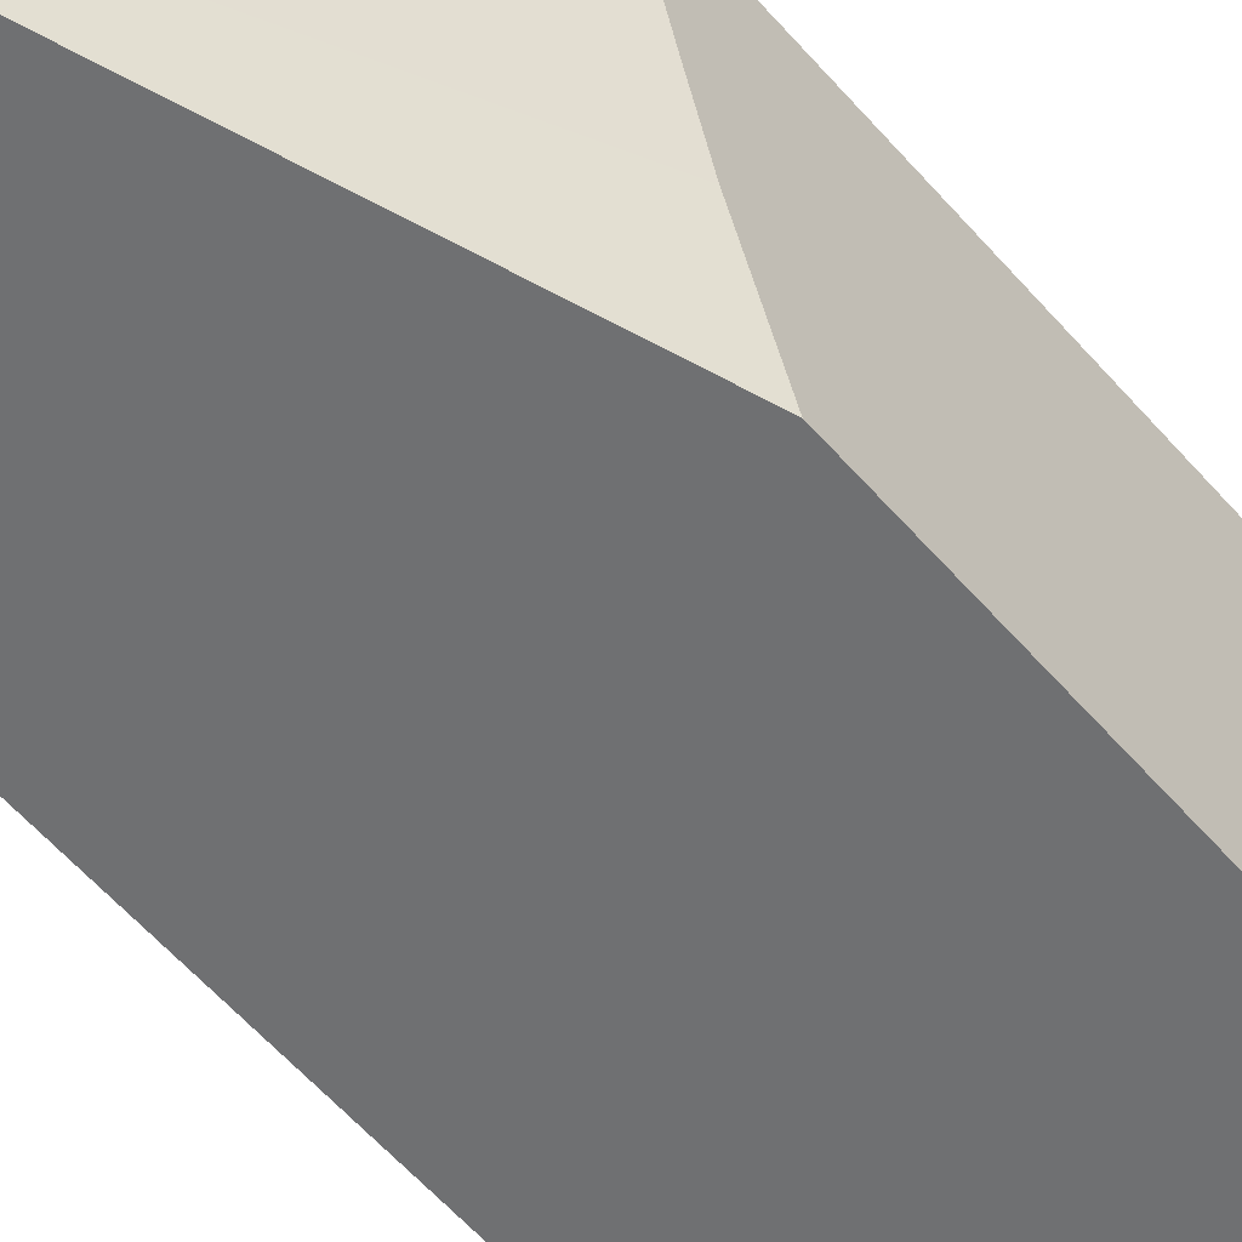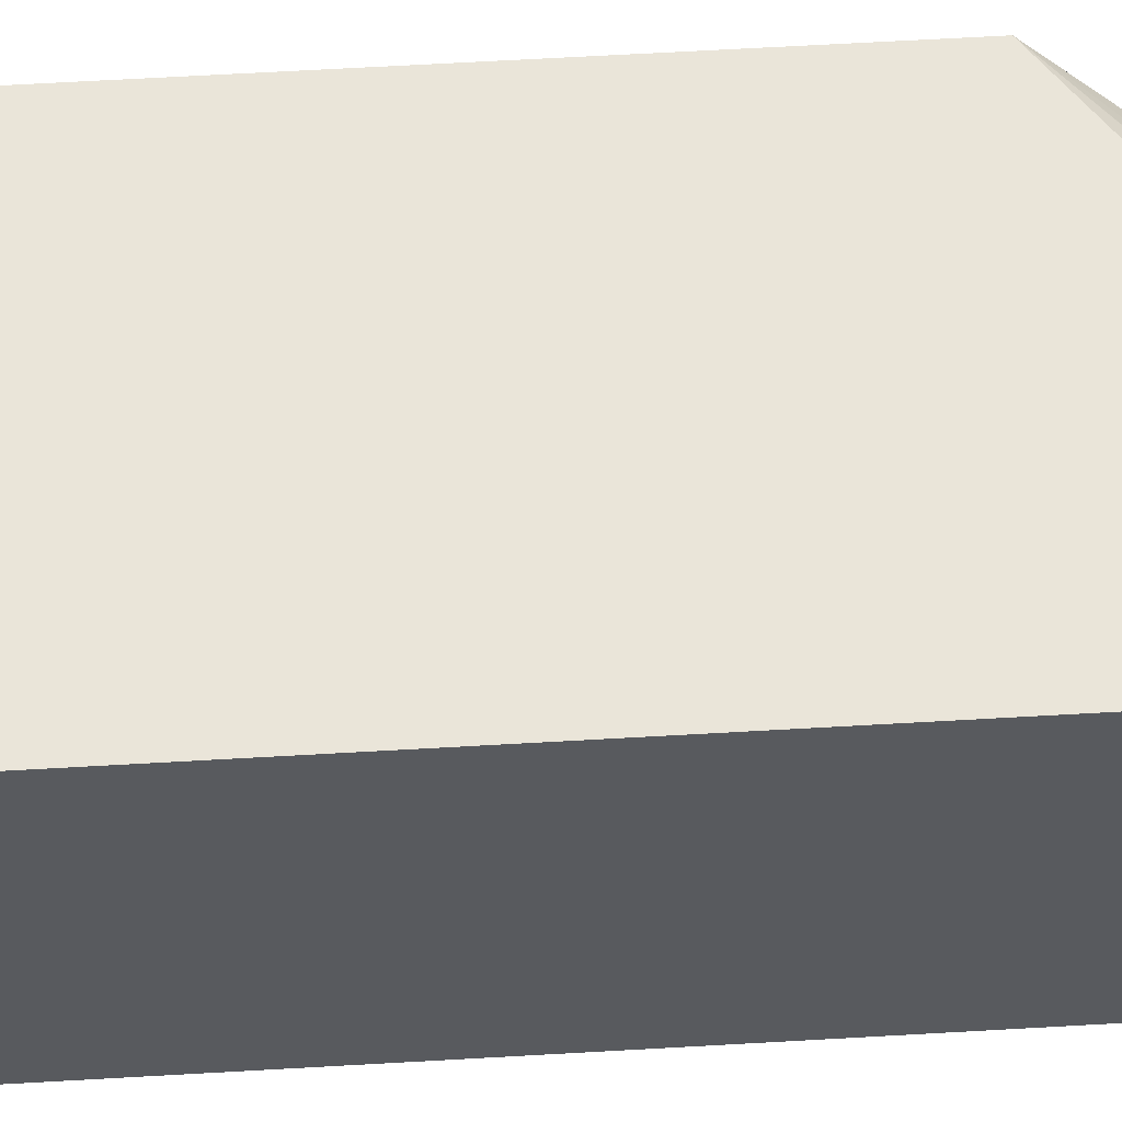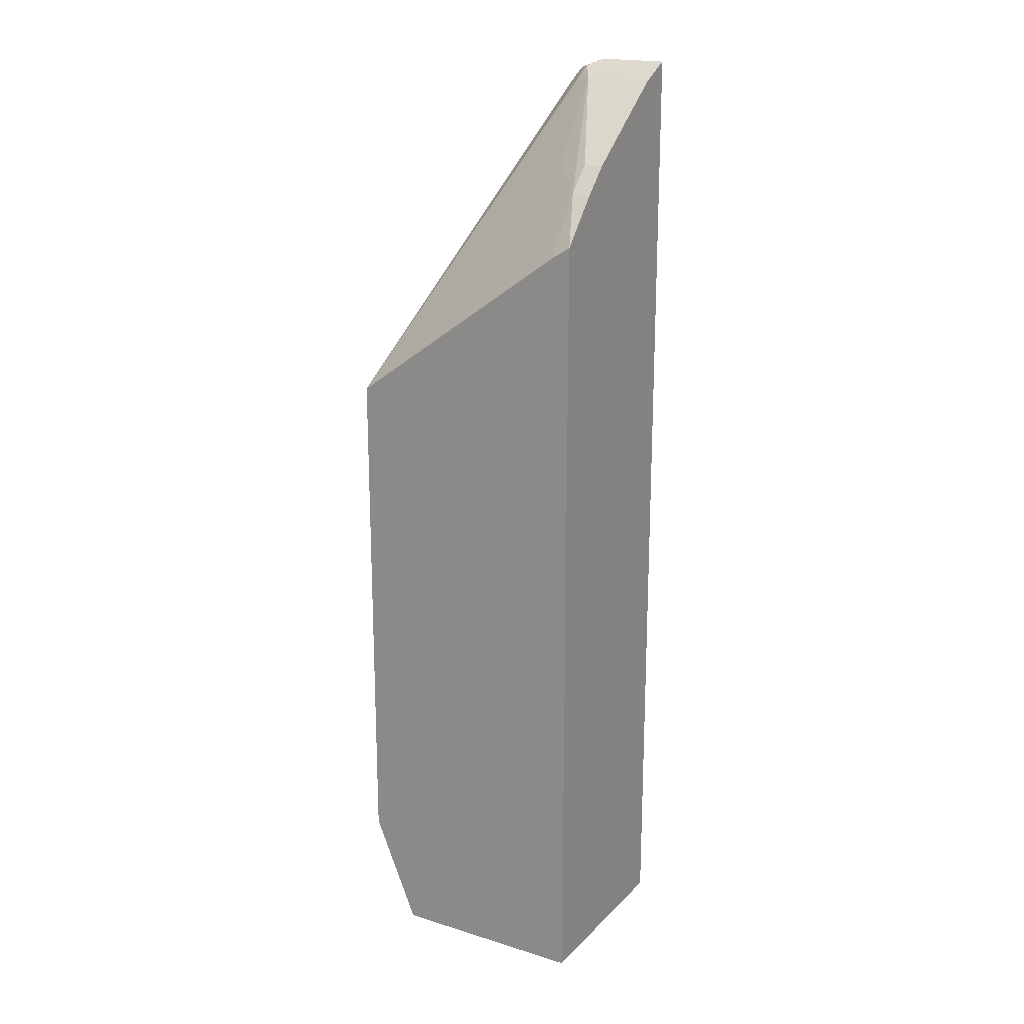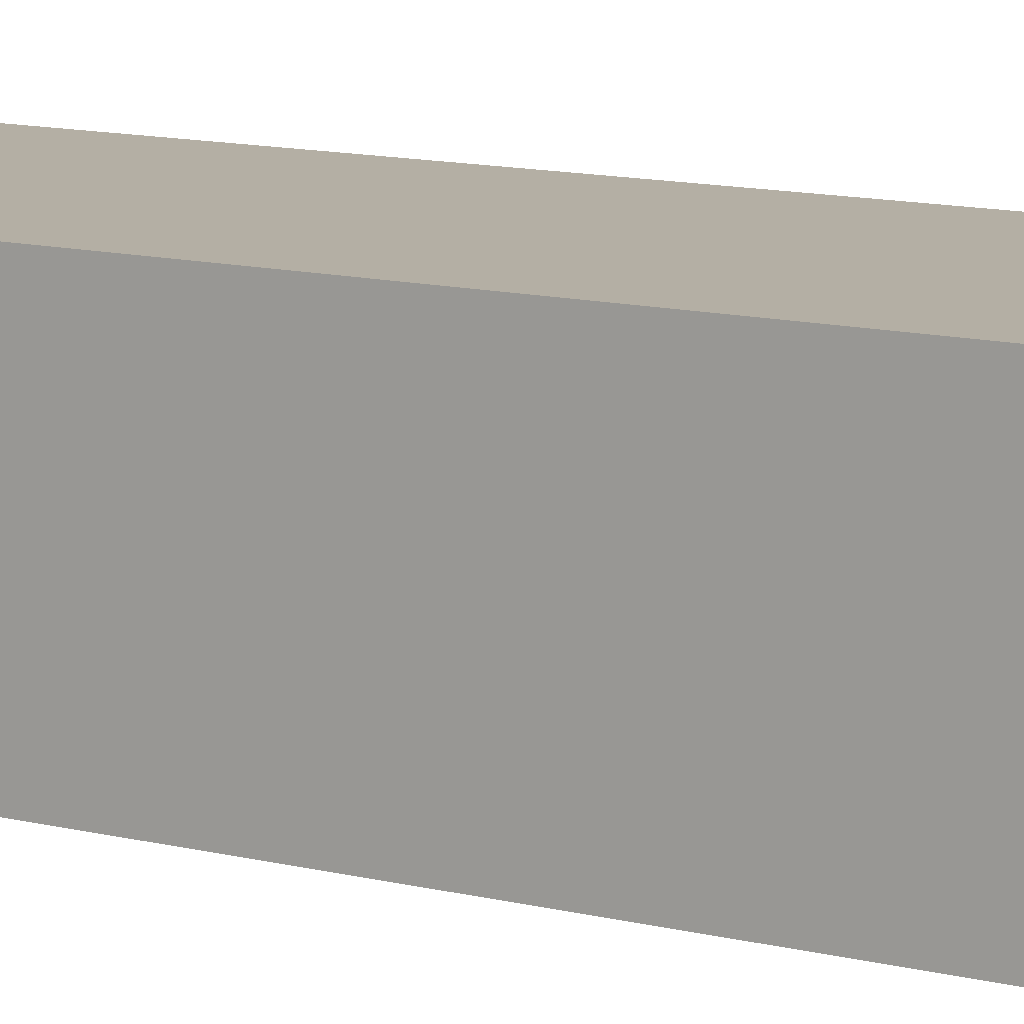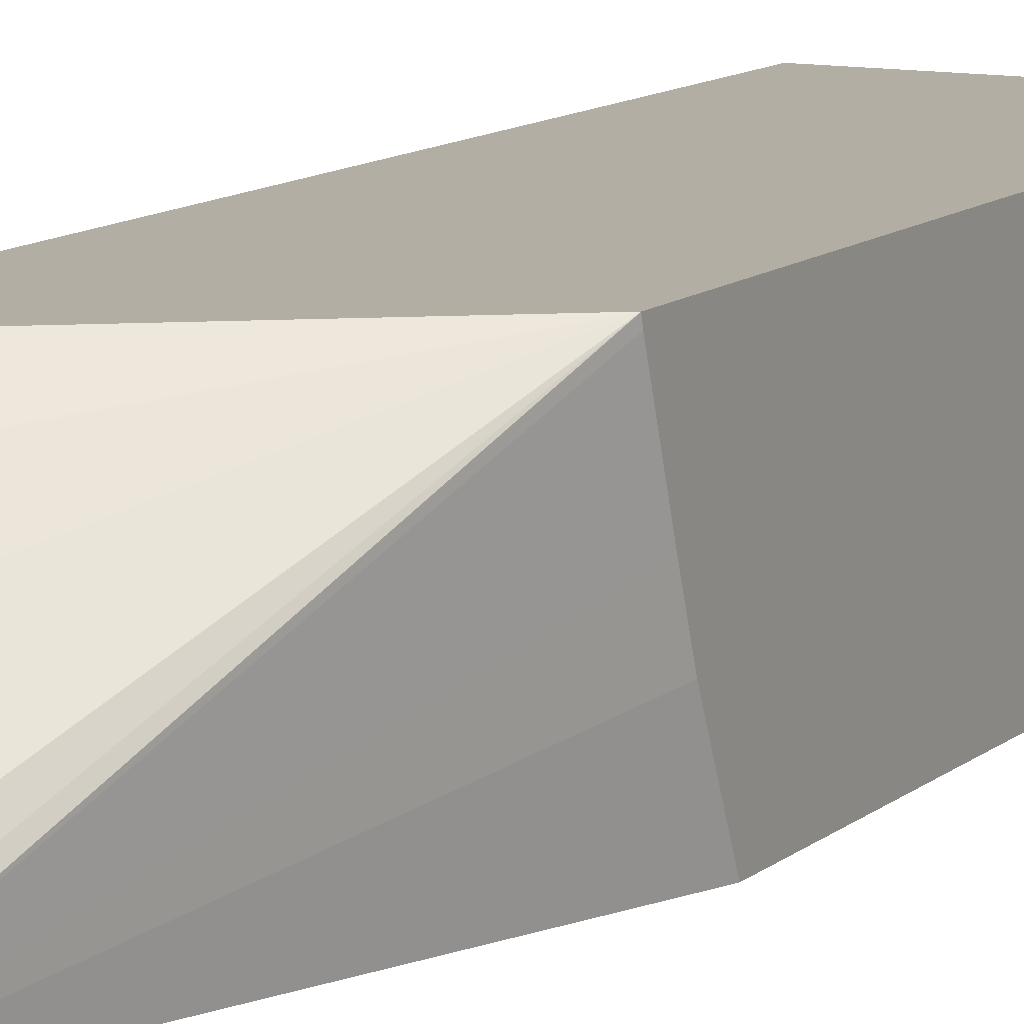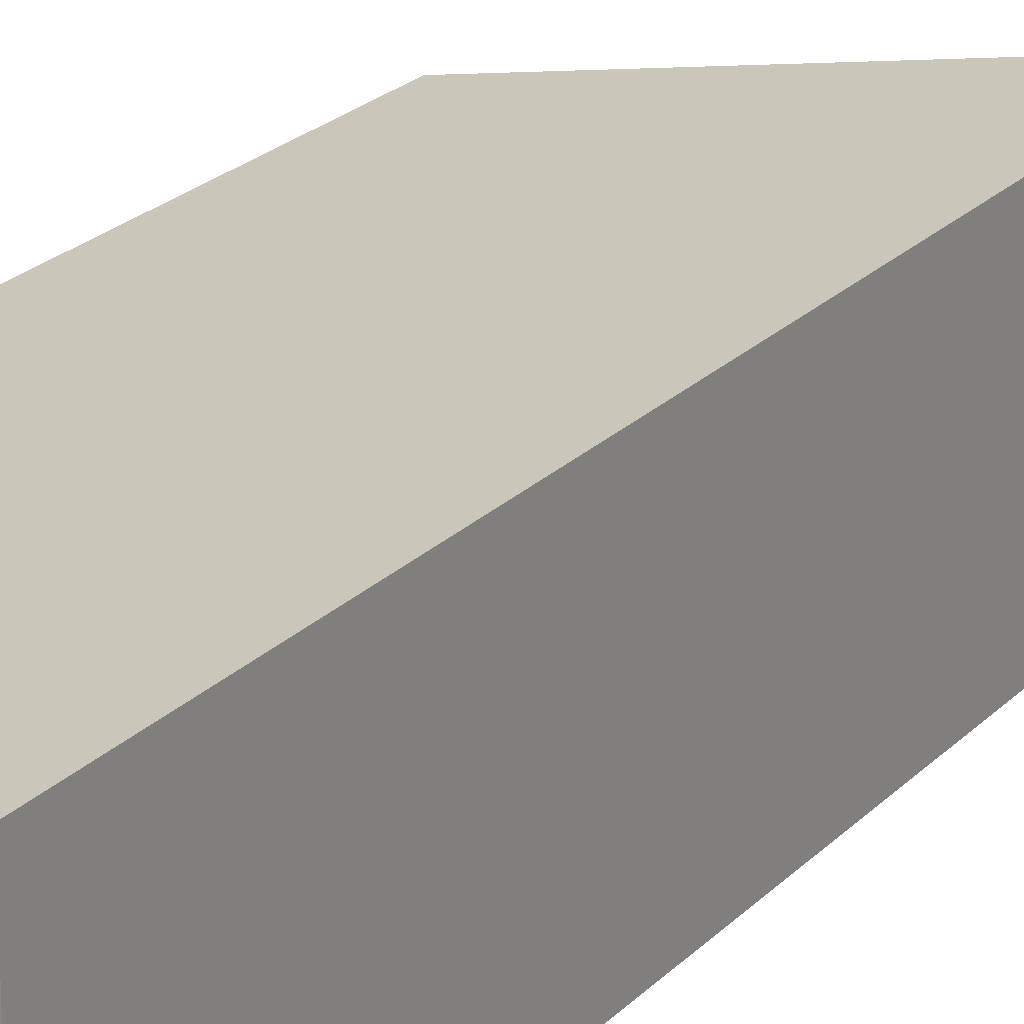
<metadata>
{"format":"obj","ext":"obj","renderer":"f3d","projection":"perspective","resolution":1024,"background":"white","views":[{"elev":-54.9,"azim":-140.5,"up":"+Z"},{"elev":58.5,"azim":86.5,"up":"+Z"},{"elev":19.1,"azim":30.1,"up":"+Y"},{"elev":11.3,"azim":122.3,"up":"+Z"},{"elev":11.0,"azim":-152.5,"up":"+Z"},{"elev":21.1,"azim":29.7,"up":"+Z"}]}
</metadata>
<code>
v -0.3188 0.5653 -2.834e-05
v -0.3769 0.5653 -2.834e-05
v -0.3188 0.5513 0.02793
v -0.3188 -0.2511 -2.834e-05
v -0.3873 0.56 0.01047
v -0.3769 0.5513 0.02793
v -0.3978 0.5574 -2.834e-05
v -0.3188 0.4885 0.1116
v -0.3188 -0.2511 0.1676
v -0.4214 -0.2511 -2.834e-05
v -0.3925 0.5469 0.02094
v -0.3664 0.4867 0.09421
v -0.335 0.4675 0.1326
v -0.335 0.4885 0.1116
v -0.4083 0.5443 -2.834e-05
v -0.5245 0.282 0.1676
v -0.3188 0.4675 0.1326
v -0.4447 -0.2511 0.1676
v -0.3188 0.4288 0.1676
v -0.4817 -0.2511 4.47e-06
v -0.492 -0.2407 -2.834e-05
v -0.3454 0.4553 0.1361
v -0.3347 0.4189 0.1676
v -0.5245 0.2192 -2.834e-05
v -0.5245 0.247 0.06282
v -0.5245 0.2599 0.09969
v -0.5245 0.2808 0.1625
v -0.5245 0.282 0.1675
v -0.5245 -0.1567 0.1676
v -0.4861 -0.2511 0.1675
v -0.4861 -0.251 0.1676
v -0.5234 -0.2511 0.08376
v -0.5066 -0.2345 -2.834e-05
v -0.5245 -0.2195 -2.834e-05
v -0.5245 -0.2041 0.07795
v -0.5234 -0.2511 0.1045
v -0.5233 -0.2511 0.1047
v -0.5169 -0.2511 0.1205
v -0.4886 -0.2511 0.1638
f 15 28 16
f 13 19 17
f 15 27 28
f 15 26 27
f 15 25 26
f 15 24 25
f 13 23 19
f 9 31 18
f 13 16 22
f 12 16 13
f 11 16 12
f 10 20 21
f 9 29 31
f 9 16 29
f 16 28 27
f 13 22 23
f 16 27 26
f 29 38 39
f 16 25 24
f 9 23 16
f 32 36 34
f 32 34 33
f 29 30 31
f 29 39 30
f 29 37 38
f 29 36 37
f 16 26 25
f 29 35 36
f 20 33 21
f 20 32 33
f 18 31 30
f 16 23 22
f 16 35 29
f 16 34 35
f 16 24 34
f 34 36 35
f 9 19 23
f 1 10 21
f 8 14 13
f 2 5 6
f 1 7 2
f 1 15 7
f 1 24 15
f 1 34 24
f 1 33 34
f 1 21 33
f 1 4 10
f 1 9 4
f 1 17 19
f 1 8 17
f 1 3 8
f 1 6 3
f 1 2 6
f 8 13 17
f 2 7 5
f 3 6 14
f 1 19 9
f 4 9 18
f 7 16 11
f 3 14 8
f 7 15 16
f 6 13 14
f 6 11 12
f 5 11 6
f 5 7 11
f 6 12 13
f 4 32 20
f 4 36 32
f 4 37 36
f 4 18 30
f 4 38 37
f 4 39 38
f 4 20 10
f 4 30 39

</code>
